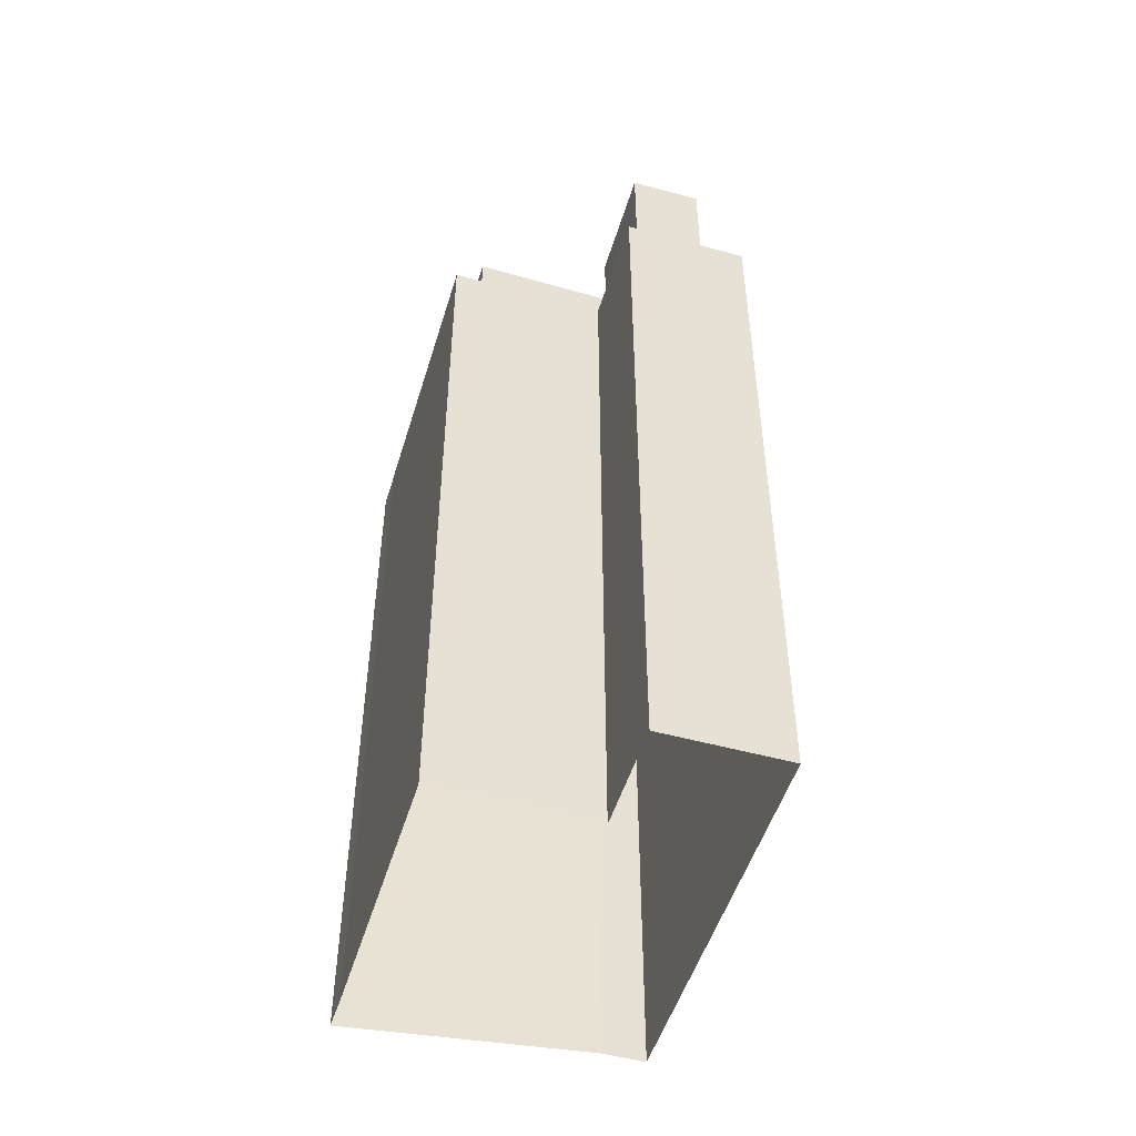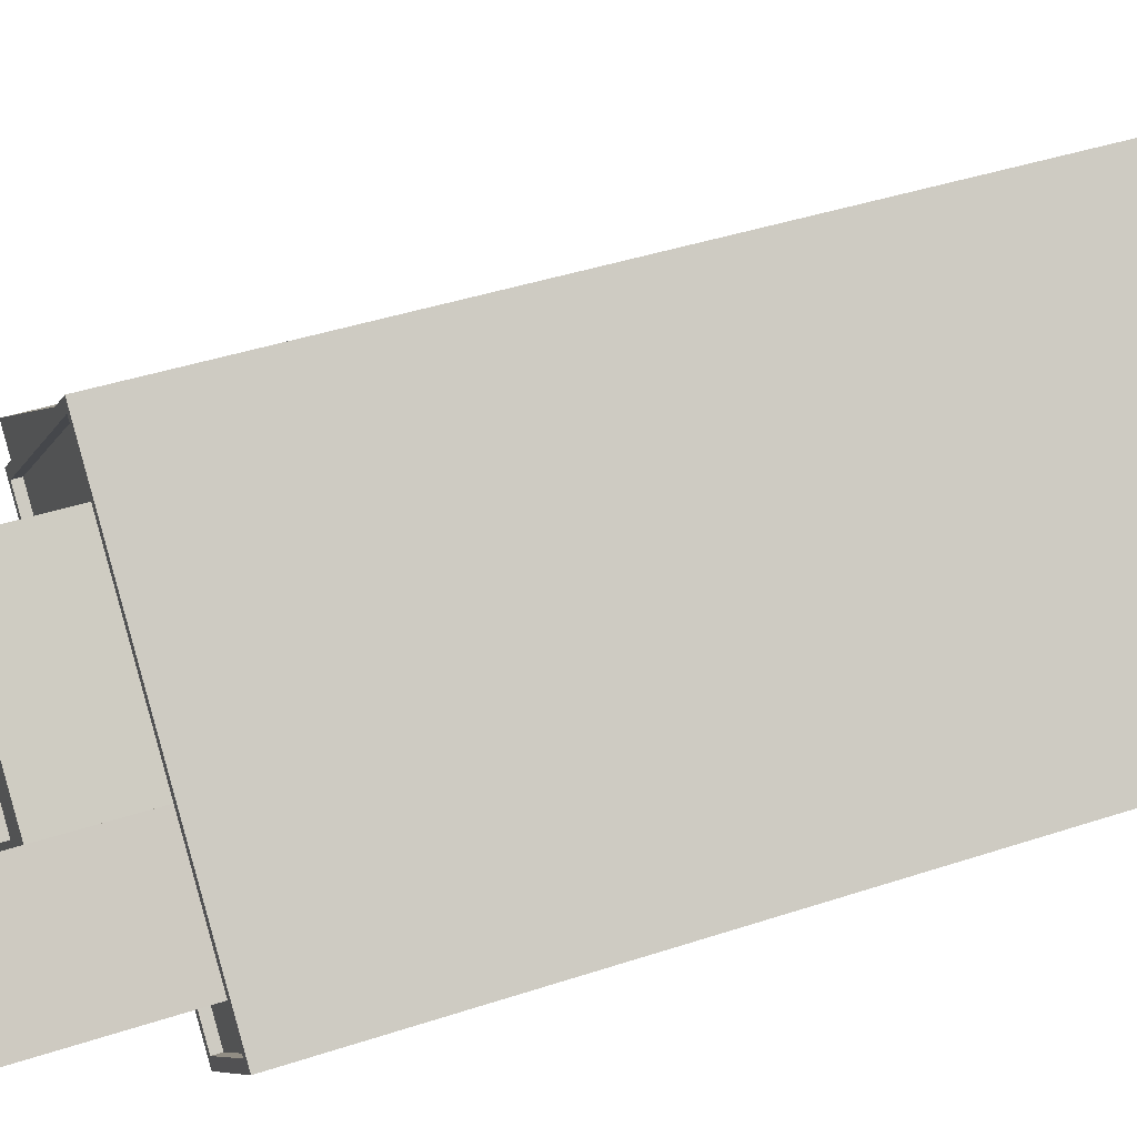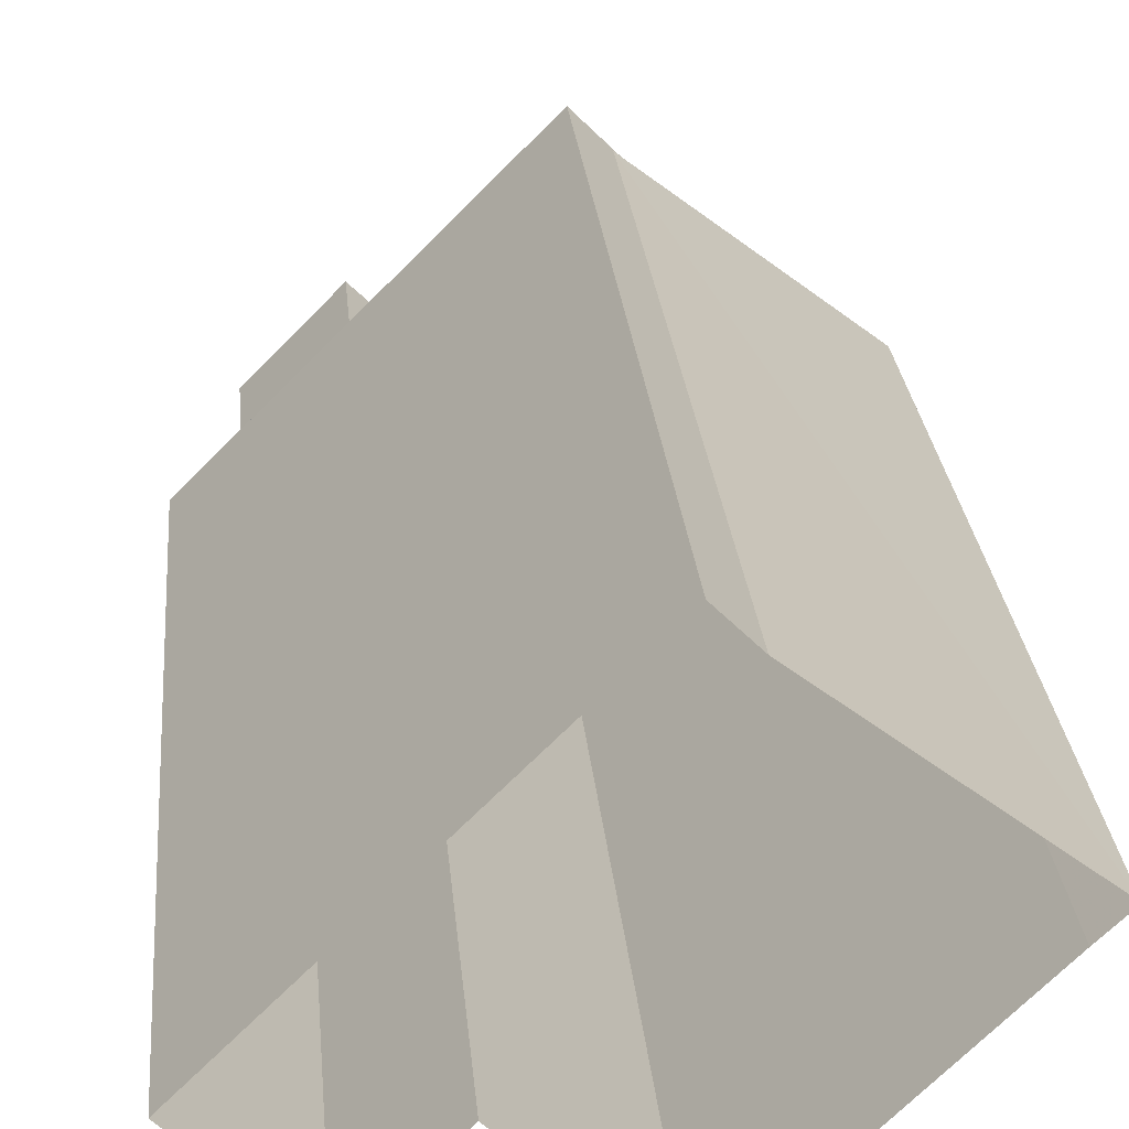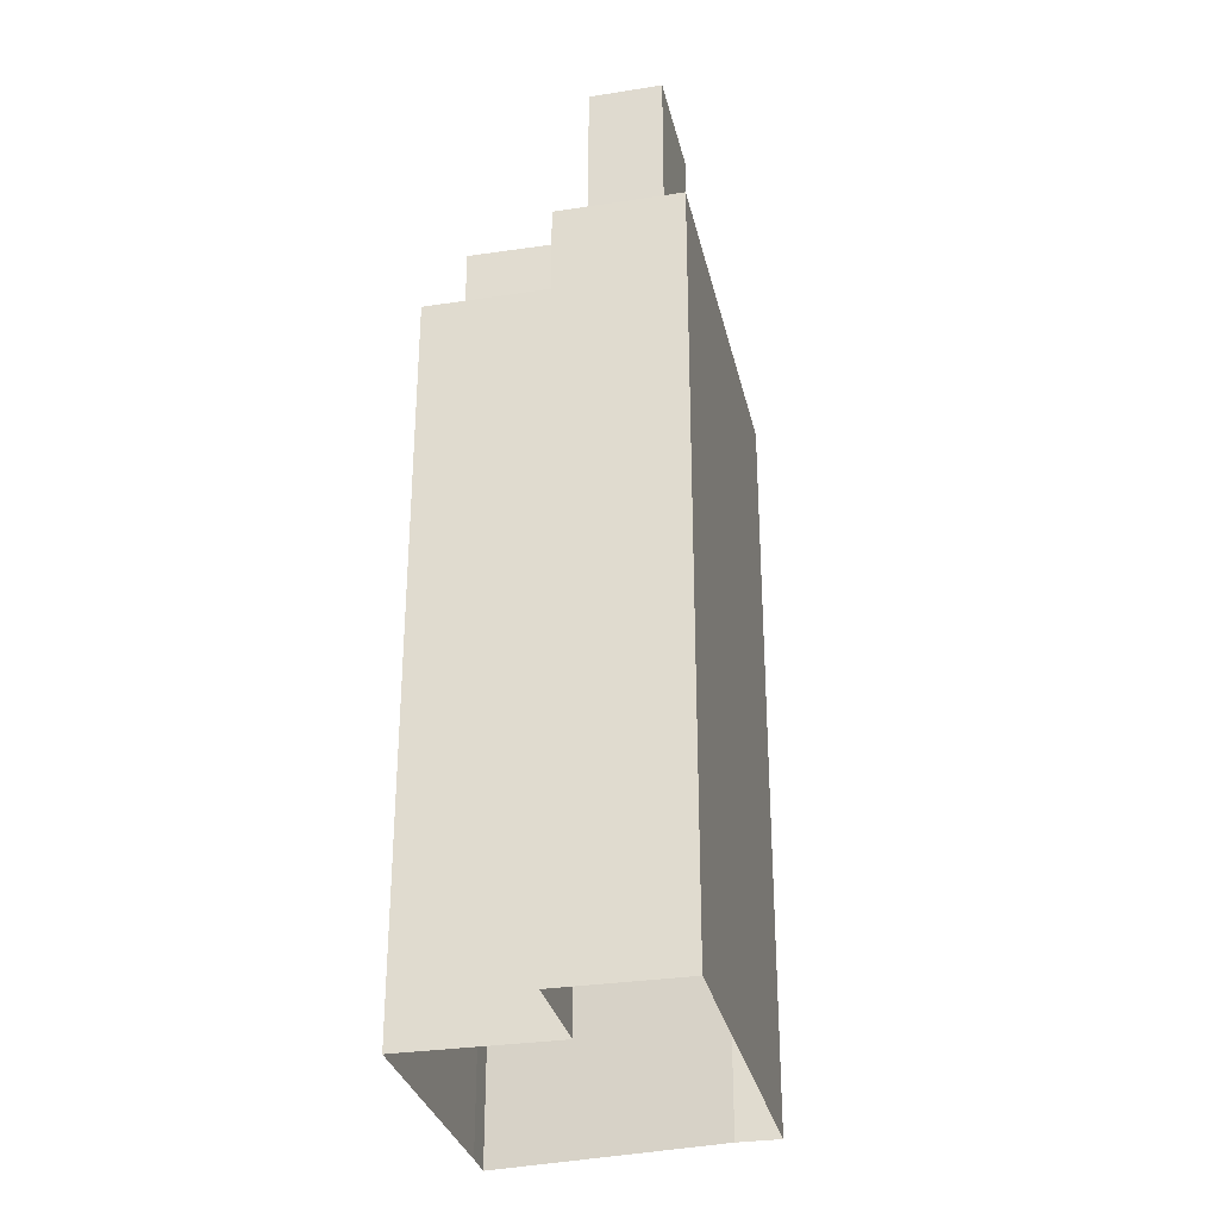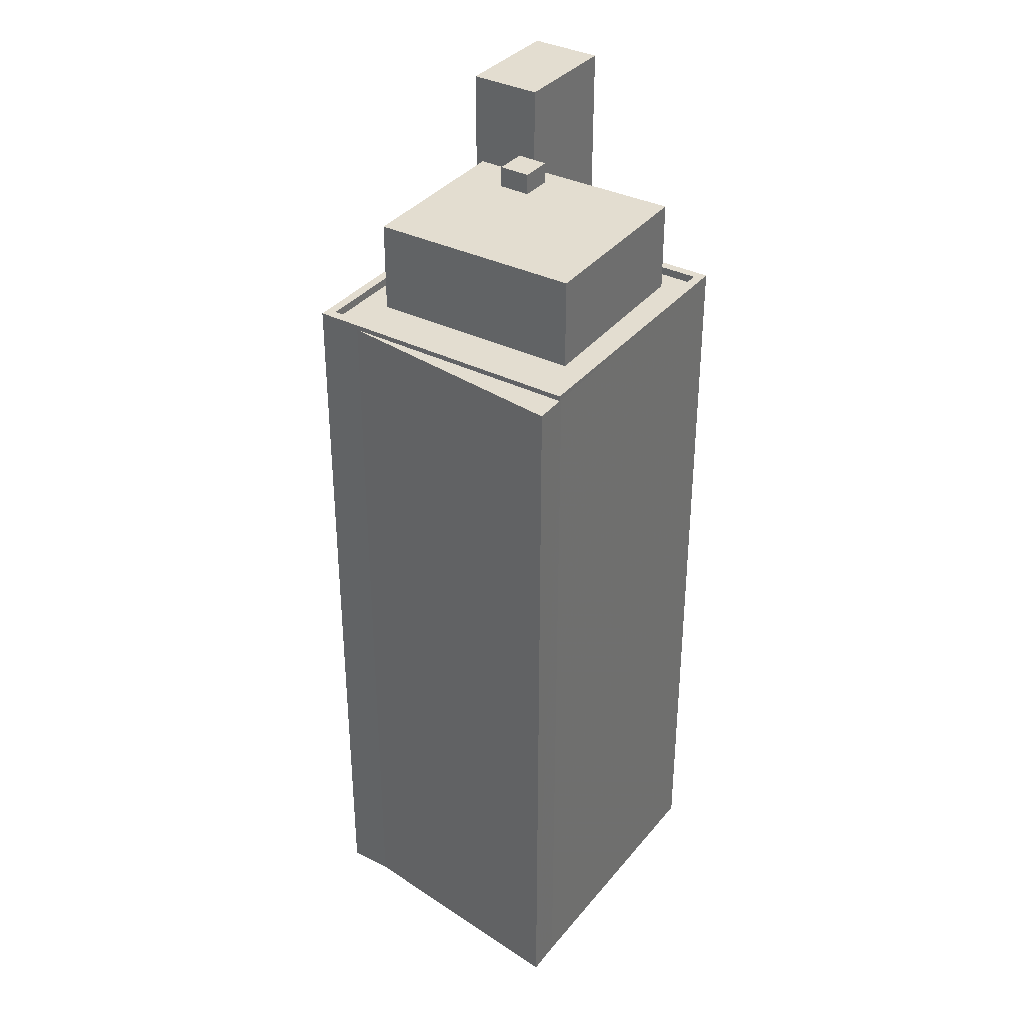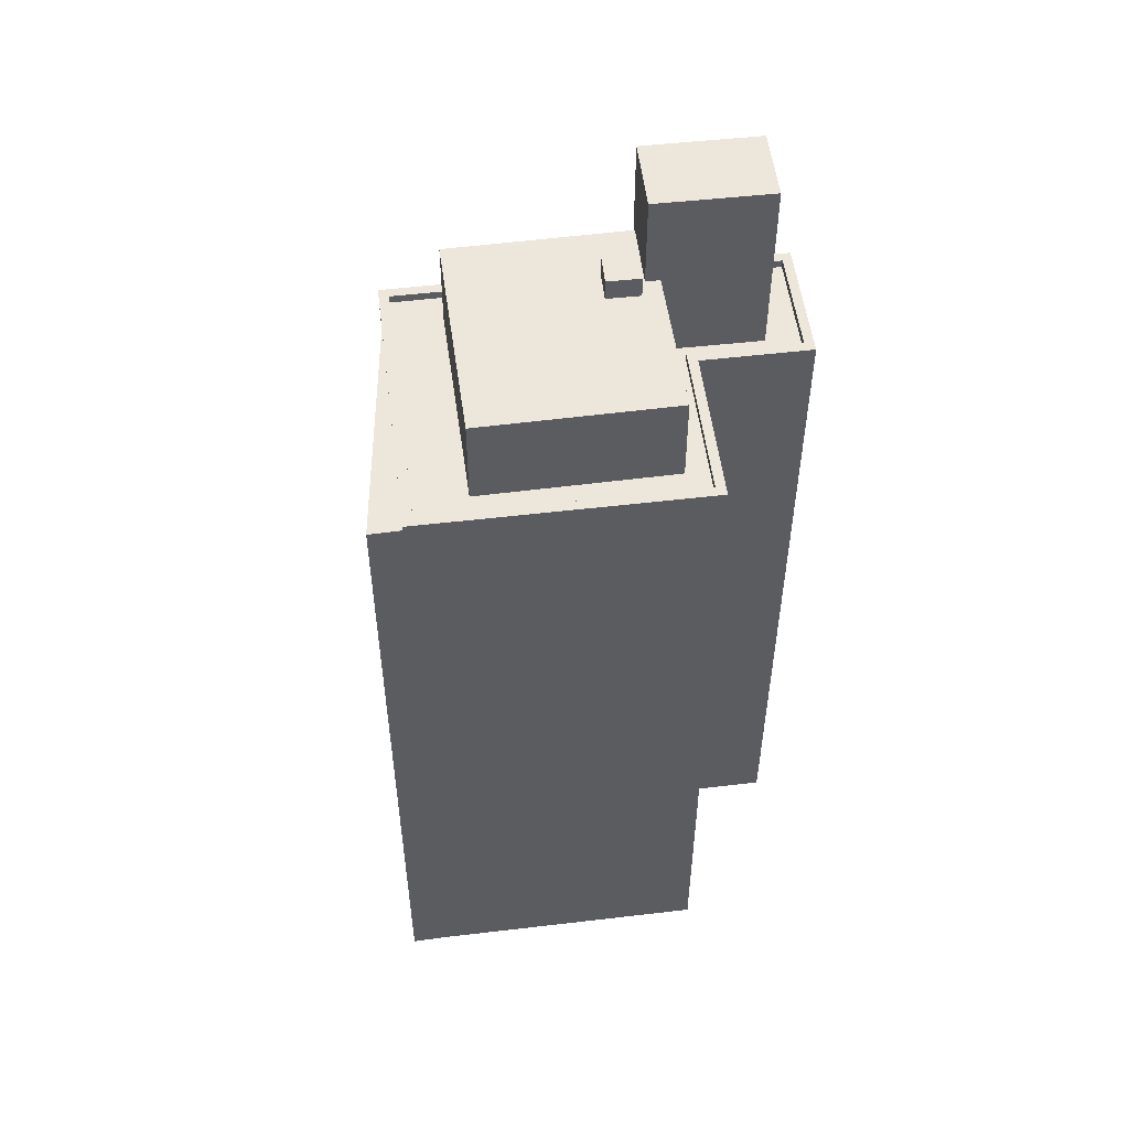
<metadata>
{"format":"obj","ext":"obj","renderer":"f3d","projection":"perspective","resolution":1024,"background":"white","views":[{"elev":-50.5,"azim":28.2,"up":"+Z"},{"elev":40.2,"azim":67.7,"up":"+Y"},{"elev":25.2,"azim":175.1,"up":"+Y"},{"elev":-30.9,"azim":57.4,"up":"+Z"},{"elev":35.6,"azim":-101.4,"up":"+Z"},{"elev":53.1,"azim":-52.3,"up":"+Z"}]}
</metadata>
<code>
v -8931 -3.656e+04 12.66
v -8934 -3.656e+04 12.66
v -8927 -3.656e+04 12.66
v -8939 -3.655e+04 12.67
v -8939 -3.656e+04 12.66
v -8947 -3.655e+04 12.67
v -8940 -3.655e+04 12.67
v -8948 -3.655e+04 12.67
v -8947 -3.655e+04 44.9
v -8940 -3.655e+04 44.9
v -8948 -3.655e+04 44.9
v -8947 -3.655e+04 44.9
v -8939 -3.656e+04 45.11
v -8934 -3.656e+04 45.11
v -8934 -3.656e+04 45.11
v -8931 -3.656e+04 45.1
v -8939 -3.656e+04 45.11
v -8931 -3.656e+04 45.1
v -8945 -3.656e+04 44.76
v -8940 -3.656e+04 44.76
v -8939 -3.656e+04 44.76
v -8947 -3.655e+04 44.77
v -8932 -3.655e+04 44.76
v -8932 -3.655e+04 44.76
v -8938 -3.655e+04 44.76
v -8933 -3.655e+04 44.76
v -8939 -3.655e+04 44.76
v -8939 -3.656e+04 44.76
v -8939 -3.656e+04 44.76
v -8929 -3.656e+04 44.75
v -8928 -3.656e+04 44.75
v -8931 -3.656e+04 44.75
v -8934 -3.656e+04 44.76
v -8931 -3.656e+04 44.75
v -8934 -3.656e+04 44.76
v -8947 -3.655e+04 45.12
v -8947 -3.655e+04 45.12
v -8939 -3.655e+04 45.11
v -8939 -3.655e+04 45.11
v -8927 -3.656e+04 45.1
v -8928 -3.656e+04 45.1
v -8935 -3.655e+04 49.56
v -8935 -3.656e+04 49.56
v -8934 -3.656e+04 49.56
v -8936 -3.656e+04 49.56
v -8934 -3.655e+04 48.64
v -8938 -3.655e+04 48.65
v -8935 -3.655e+04 48.64
v -8944 -3.656e+04 48.65
v -8936 -3.656e+04 48.64
v -8940 -3.656e+04 48.65
v -8934 -3.656e+04 48.64
v -8933 -3.655e+04 48.64
v -8935 -3.656e+04 48.64
v -8939 -3.656e+04 48.64
v -8934 -3.656e+04 48.64
v -8935 -3.656e+04 48.64
v -8935 -3.656e+04 52.61
v -8929 -3.656e+04 52.61
v -8932 -3.655e+04 52.61
v -8931 -3.656e+04 52.61
f 1 2 3
f 3 2 4
f 5 6 2
f 7 6 8
f 2 7 4
f 2 6 7
f 9 10 11
f 12 9 11
f 13 14 15
f 15 14 16
f 13 17 14
f 16 14 18
f 19 20 21
f 20 19 22
f 23 24 25
f 26 23 25
f 27 22 25
f 24 27 25
f 25 22 19
f 20 28 29
f 21 20 29
f 24 30 31
f 30 24 23
f 32 31 30
f 33 32 34
f 28 33 29
f 35 29 33
f 35 33 34
f 32 30 34
f 13 36 37
f 17 13 37
f 37 38 39
f 37 36 38
f 40 39 38
f 18 40 41
f 18 41 16
f 38 41 40
f 42 43 44
f 42 45 43
f 46 47 48
f 47 49 50
f 48 47 50
f 49 51 50
f 46 48 52
f 52 53 46
f 51 54 50
f 55 54 51
f 56 57 54
f 57 53 52
f 56 54 55
f 57 52 54
f 58 59 60
f 58 61 59
f 12 8 6
f 12 11 8
f 10 8 11
f 10 7 8
f 37 12 17
f 17 12 5
f 37 9 12
f 5 12 6
f 14 5 2
f 14 17 5
f 9 37 10
f 7 10 4
f 4 10 39
f 10 37 39
f 4 39 40
f 3 4 40
f 40 1 3
f 40 18 1
f 18 2 1
f 18 14 2
f 16 32 33
f 15 16 33
f 15 33 28
f 13 15 28
f 28 20 13
f 20 22 36
f 20 36 13
f 22 38 36
f 22 27 38
f 41 38 24
f 41 24 31
f 38 27 24
f 32 41 31
f 32 16 41
f 48 42 44
f 52 48 44
f 54 52 44
f 43 54 44
f 50 43 45
f 50 54 43
f 42 50 45
f 42 48 50
f 46 26 25
f 25 47 46
f 53 26 46
f 56 55 29
f 35 56 29
f 55 21 29
f 51 19 21
f 49 19 51
f 21 55 51
f 19 47 25
f 19 49 47
f 23 59 30
f 23 60 59
f 34 30 59
f 61 34 59
f 35 34 56
f 34 61 56
f 56 58 57
f 56 61 58
f 23 53 60
f 60 53 58
f 23 26 53
f 58 53 57

</code>
